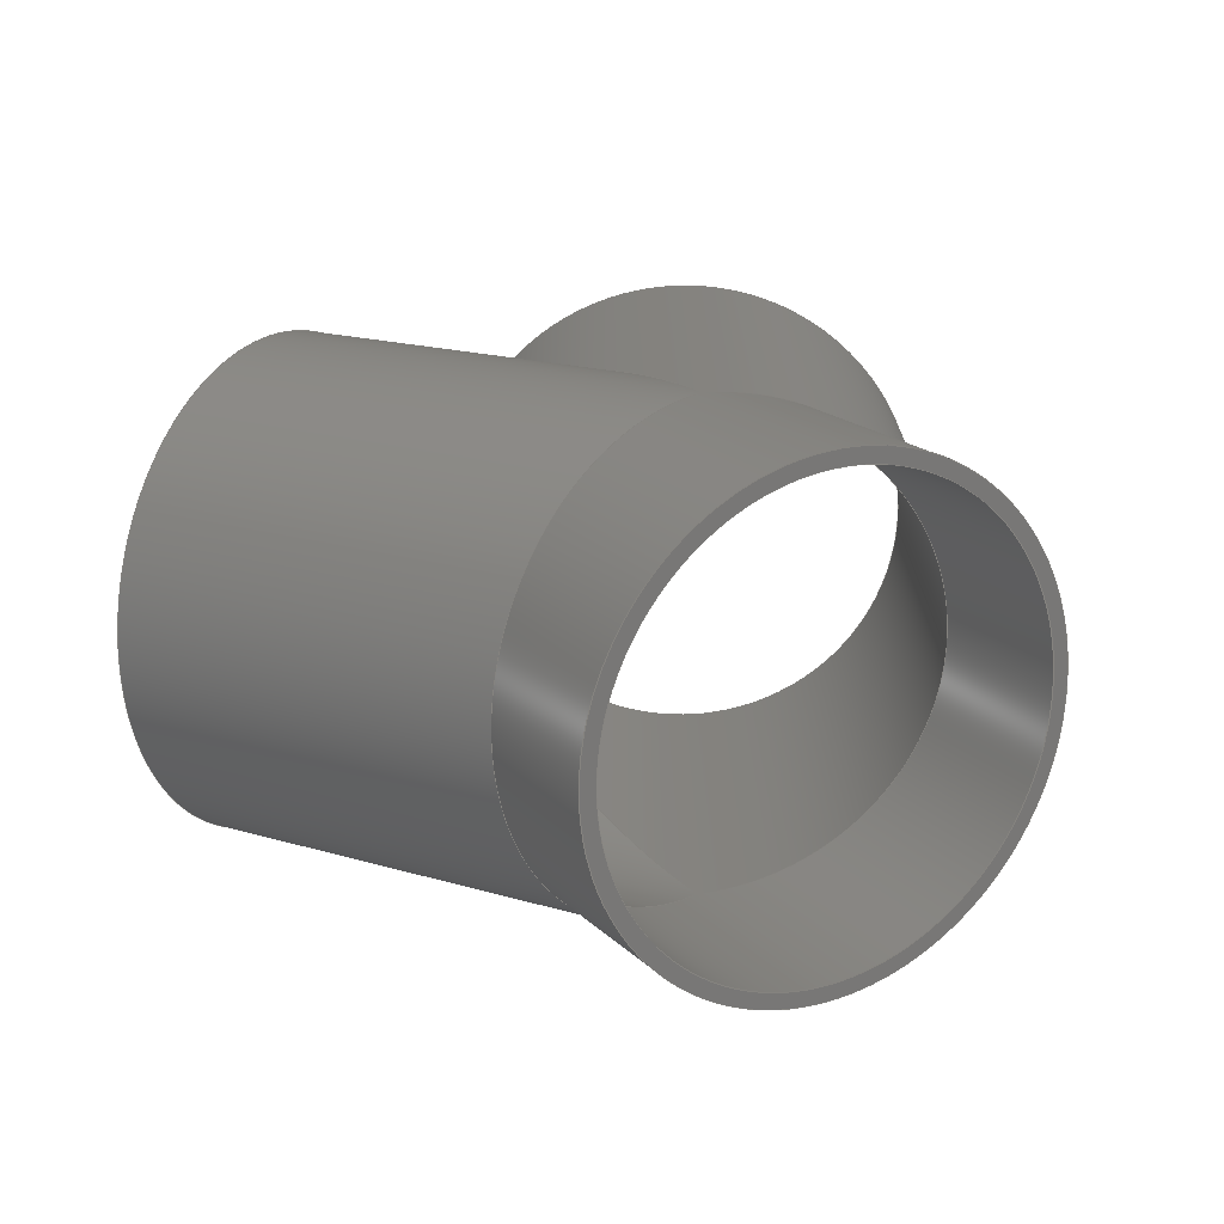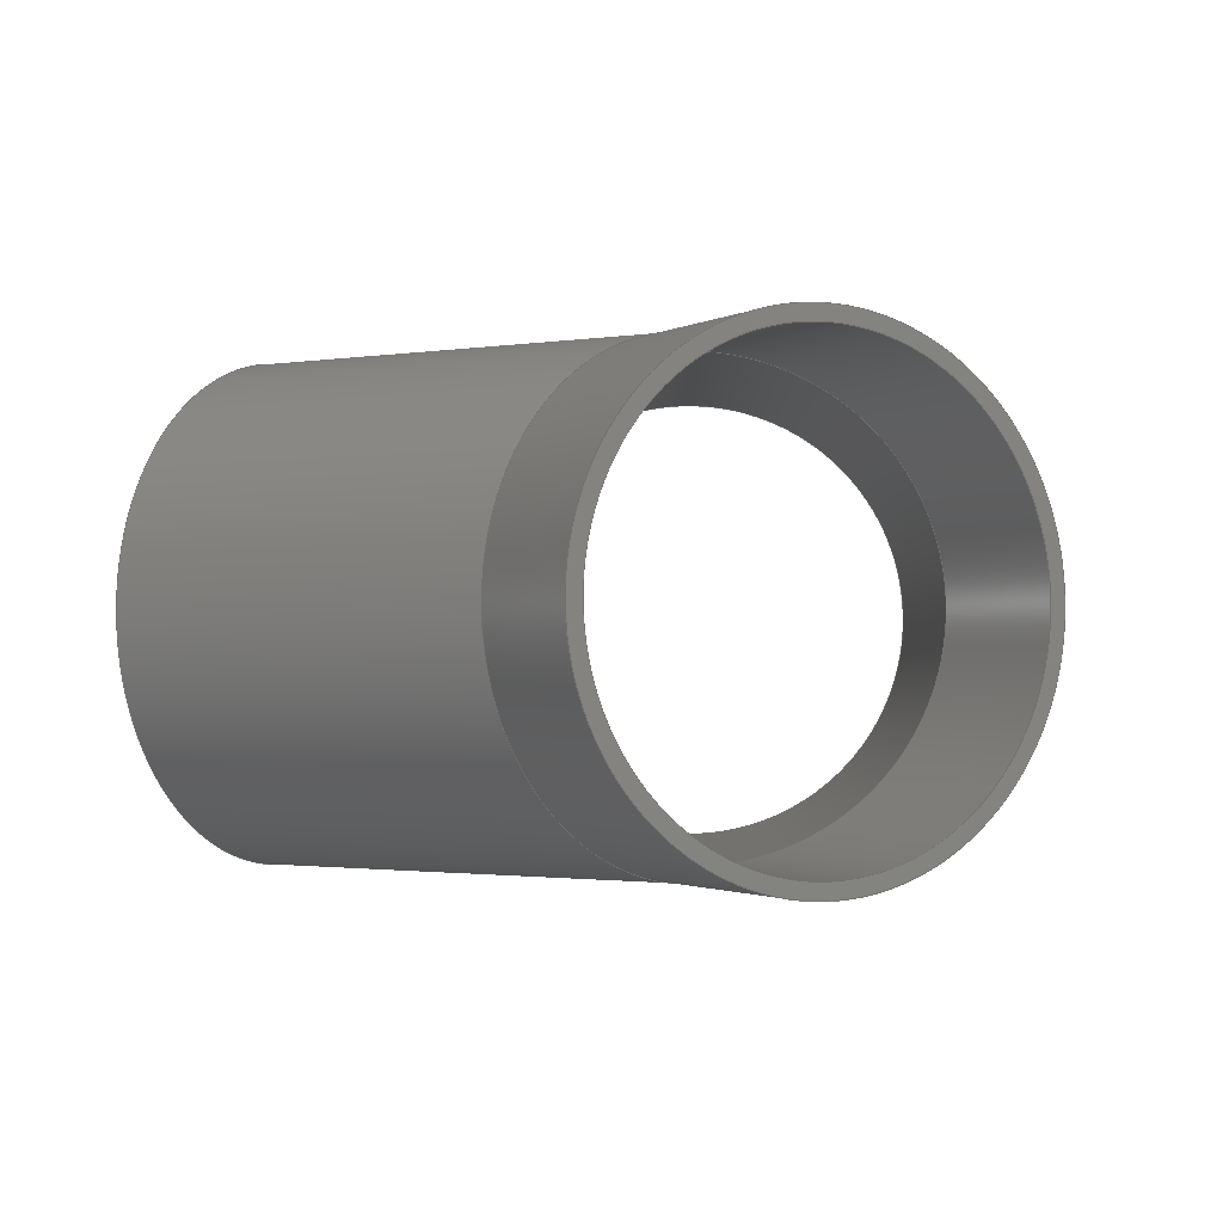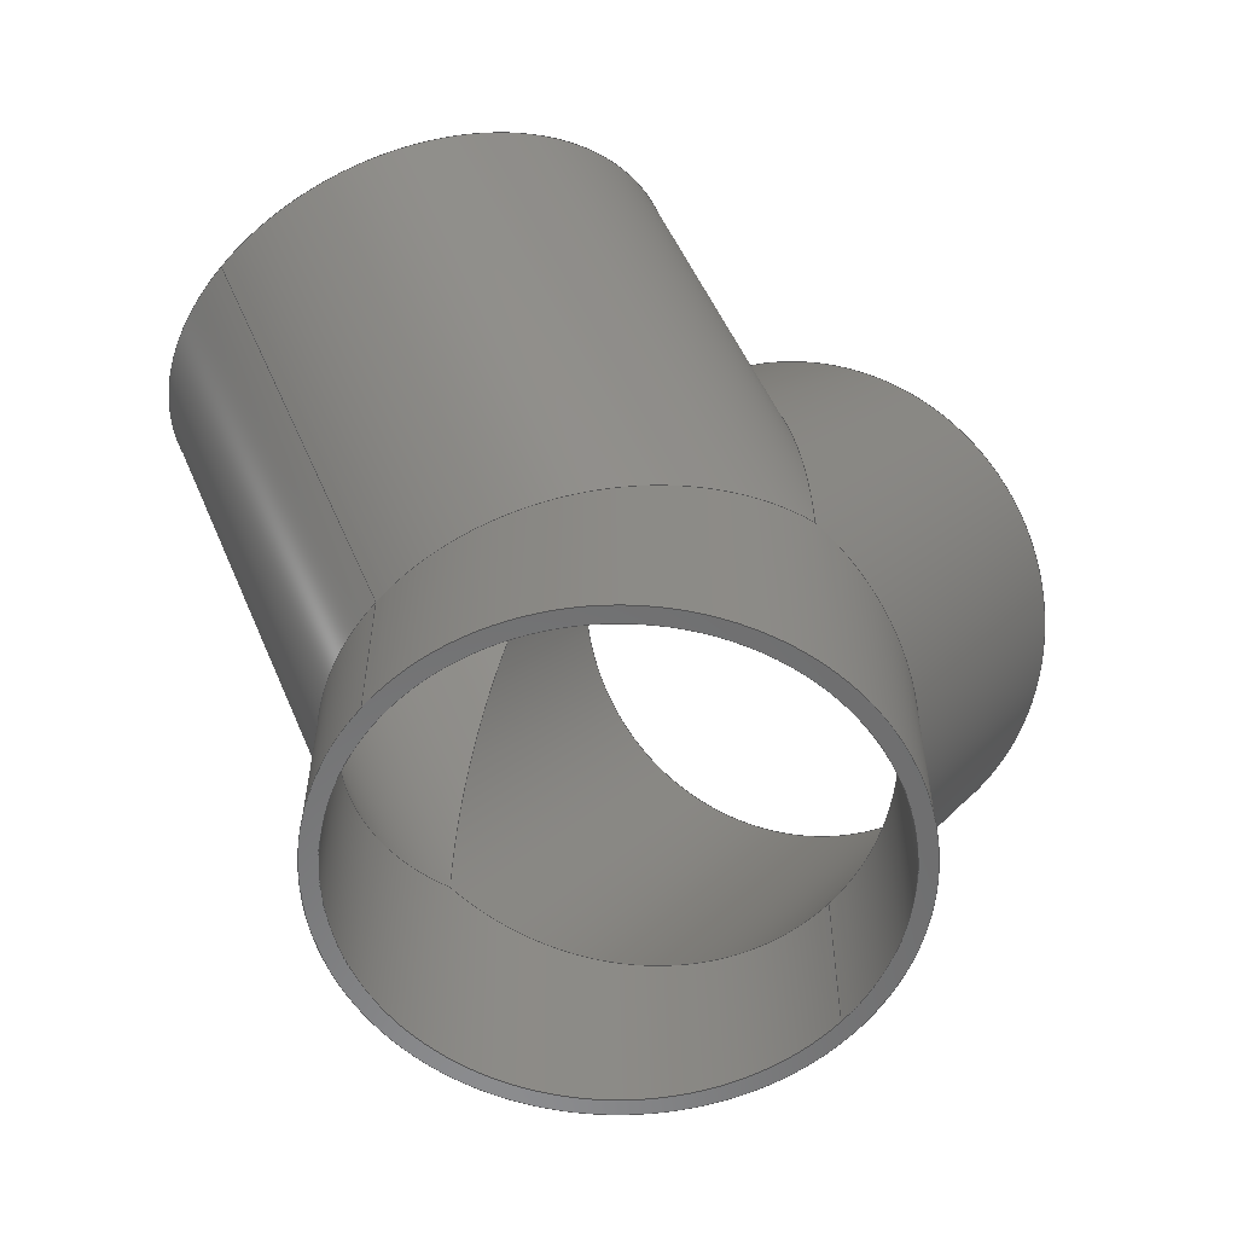
<metadata>
{"format":"step","ext":"stp","renderer":"f3d","projection":"perspective","resolution":1024,"background":"white","views":[{"elev":18.7,"azim":-30.4,"up":"+Z"},{"elev":-1.5,"azim":-29.1,"up":"+Z"},{"elev":-57.5,"azim":140.5,"up":"+Y"}]}
</metadata>
<code>
ISO-10303-21;
DATA;
#1=MECHANICAL_DESIGN_GEOMETRIC_PRESENTATION_REPRESENTATION('',(#4),#310);
#2=SHAPE_REPRESENTATION_RELATIONSHIP('SRR','None',#321,#3);
#3=ADVANCED_BREP_SHAPE_REPRESENTATION('',(#5),#309);
#4=STYLED_ITEM('',(#330),#5);
#5=MANIFOLD_SOLID_BREP('Solid3',#156);
#6=FACE_BOUND('',#25,.T.);
#7=FACE_BOUND('',#30,.T.);
#8=FACE_BOUND('',#32,.T.);
#9=PLANE('',#193);
#10=PLANE('',#201);
#11=PLANE('',#202);
#12=FACE_OUTER_BOUND('',#21,.T.);
#13=FACE_OUTER_BOUND('',#22,.T.);
#14=FACE_OUTER_BOUND('',#23,.T.);
#15=FACE_OUTER_BOUND('',#24,.T.);
#16=FACE_OUTER_BOUND('',#26,.T.);
#17=FACE_OUTER_BOUND('',#27,.T.);
#18=FACE_OUTER_BOUND('',#28,.T.);
#19=FACE_OUTER_BOUND('',#29,.T.);
#20=FACE_OUTER_BOUND('',#31,.T.);
#21=EDGE_LOOP('',(#97,#98,#99,#100,#101,#102));
#22=EDGE_LOOP('',(#103,#104,#105,#106,#107,#108));
#23=EDGE_LOOP('',(#109,#110,#111,#112,#113,#114,#115));
#24=EDGE_LOOP('',(#116));
#25=EDGE_LOOP('',(#117));
#26=EDGE_LOOP('',(#118,#119,#120,#121,#122,#123));
#27=EDGE_LOOP('',(#124,#125,#126,#127,#128,#129));
#28=EDGE_LOOP('',(#130,#131,#132,#133,#134,#135,#136));
#29=EDGE_LOOP('',(#137));
#30=EDGE_LOOP('',(#138));
#31=EDGE_LOOP('',(#139));
#32=EDGE_LOOP('',(#140));
#33=CIRCLE('',#180,5.969);
#34=CIRCLE('',#185,5.969);
#35=CIRCLE('',#192,6.375);
#36=CIRCLE('',#195,6.375);
#37=CIRCLE('',#198,6.375);
#38=CIRCLE('',#200,5.969);
#39=LINE('',#267,#45);
#40=LINE('',#276,#46);
#41=LINE('',#289,#47);
#42=LINE('',#294,#48);
#43=LINE('',#299,#49);
#44=LINE('',#303,#50);
#45=VECTOR('',#209,5.969);
#46=VECTOR('',#220,5.969);
#47=VECTOR('',#235,6.375);
#48=VECTOR('',#242,6.375);
#49=VECTOR('',#249,6.375);
#50=VECTOR('',#254,5.969);
#51=ELLIPSE('',#179,11.94,5.969);
#52=ELLIPSE('',#181,11.94,5.969);
#53=ELLIPSE('',#182,6.18,5.969);
#54=ELLIPSE('',#184,6.18,5.969);
#55=ELLIPSE('',#186,6.18,5.969);
#56=ELLIPSE('',#188,6.6,6.375);
#57=ELLIPSE('',#189,12.75,6.375);
#58=ELLIPSE('',#190,12.75,6.375);
#59=ELLIPSE('',#191,6.6,6.375);
#60=ELLIPSE('',#196,6.6,6.375);
#61=VERTEX_POINT('',#263);
#62=VERTEX_POINT('',#264);
#63=VERTEX_POINT('',#266);
#64=VERTEX_POINT('',#269);
#65=VERTEX_POINT('',#273);
#66=VERTEX_POINT('',#275);
#67=VERTEX_POINT('',#280);
#68=VERTEX_POINT('',#281);
#69=VERTEX_POINT('',#283);
#70=VERTEX_POINT('',#285);
#71=VERTEX_POINT('',#288);
#72=VERTEX_POINT('',#293);
#73=VERTEX_POINT('',#298);
#74=VERTEX_POINT('',#302);
#75=EDGE_CURVE('',#61,#62,#51,.T.);
#76=EDGE_CURVE('',#62,#63,#39,.T.);
#77=EDGE_CURVE('',#63,#63,#33,.T.);
#78=EDGE_CURVE('',#62,#64,#52,.T.);
#79=EDGE_CURVE('',#61,#64,#53,.T.);
#80=EDGE_CURVE('',#64,#65,#54,.T.);
#81=EDGE_CURVE('',#65,#66,#40,.T.);
#82=EDGE_CURVE('',#66,#66,#34,.T.);
#83=EDGE_CURVE('',#65,#61,#55,.T.);
#84=EDGE_CURVE('',#67,#68,#56,.T.);
#85=EDGE_CURVE('',#69,#67,#57,.T.);
#86=EDGE_CURVE('',#70,#69,#58,.T.);
#87=EDGE_CURVE('',#68,#70,#59,.T.);
#88=EDGE_CURVE('',#68,#71,#41,.T.);
#89=EDGE_CURVE('',#71,#71,#35,.T.);
#90=EDGE_CURVE('',#68,#72,#42,.T.);
#91=EDGE_CURVE('',#72,#72,#36,.T.);
#92=EDGE_CURVE('',#70,#67,#60,.T.);
#93=EDGE_CURVE('',#69,#73,#43,.T.);
#94=EDGE_CURVE('',#73,#73,#37,.T.);
#95=EDGE_CURVE('',#65,#74,#44,.T.);
#96=EDGE_CURVE('',#74,#74,#38,.T.);
#97=ORIENTED_EDGE('',*,*,#75,.T.);
#98=ORIENTED_EDGE('',*,*,#76,.T.);
#99=ORIENTED_EDGE('',*,*,#77,.F.);
#100=ORIENTED_EDGE('',*,*,#76,.F.);
#101=ORIENTED_EDGE('',*,*,#78,.T.);
#102=ORIENTED_EDGE('',*,*,#79,.F.);
#103=ORIENTED_EDGE('',*,*,#80,.T.);
#104=ORIENTED_EDGE('',*,*,#81,.T.);
#105=ORIENTED_EDGE('',*,*,#82,.T.);
#106=ORIENTED_EDGE('',*,*,#81,.F.);
#107=ORIENTED_EDGE('',*,*,#83,.T.);
#108=ORIENTED_EDGE('',*,*,#79,.T.);
#109=ORIENTED_EDGE('',*,*,#84,.F.);
#110=ORIENTED_EDGE('',*,*,#85,.F.);
#111=ORIENTED_EDGE('',*,*,#86,.F.);
#112=ORIENTED_EDGE('',*,*,#87,.F.);
#113=ORIENTED_EDGE('',*,*,#88,.T.);
#114=ORIENTED_EDGE('',*,*,#89,.F.);
#115=ORIENTED_EDGE('',*,*,#88,.F.);
#116=ORIENTED_EDGE('',*,*,#89,.T.);
#117=ORIENTED_EDGE('',*,*,#77,.T.);
#118=ORIENTED_EDGE('',*,*,#84,.T.);
#119=ORIENTED_EDGE('',*,*,#90,.T.);
#120=ORIENTED_EDGE('',*,*,#91,.T.);
#121=ORIENTED_EDGE('',*,*,#90,.F.);
#122=ORIENTED_EDGE('',*,*,#87,.T.);
#123=ORIENTED_EDGE('',*,*,#92,.T.);
#124=ORIENTED_EDGE('',*,*,#86,.T.);
#125=ORIENTED_EDGE('',*,*,#93,.T.);
#126=ORIENTED_EDGE('',*,*,#94,.F.);
#127=ORIENTED_EDGE('',*,*,#93,.F.);
#128=ORIENTED_EDGE('',*,*,#85,.T.);
#129=ORIENTED_EDGE('',*,*,#92,.F.);
#130=ORIENTED_EDGE('',*,*,#80,.F.);
#131=ORIENTED_EDGE('',*,*,#78,.F.);
#132=ORIENTED_EDGE('',*,*,#75,.F.);
#133=ORIENTED_EDGE('',*,*,#83,.F.);
#134=ORIENTED_EDGE('',*,*,#95,.T.);
#135=ORIENTED_EDGE('',*,*,#96,.F.);
#136=ORIENTED_EDGE('',*,*,#95,.F.);
#137=ORIENTED_EDGE('',*,*,#94,.T.);
#138=ORIENTED_EDGE('',*,*,#96,.T.);
#139=ORIENTED_EDGE('',*,*,#91,.F.);
#140=ORIENTED_EDGE('',*,*,#82,.F.);
#141=CYLINDRICAL_SURFACE('',#178,5.969);
#142=CYLINDRICAL_SURFACE('',#183,5.969);
#143=CYLINDRICAL_SURFACE('',#187,6.375);
#144=CYLINDRICAL_SURFACE('',#194,6.375);
#145=CYLINDRICAL_SURFACE('',#197,6.375);
#146=CYLINDRICAL_SURFACE('',#199,5.969);
#147=ADVANCED_FACE('',(#12),#141,.F.);
#148=ADVANCED_FACE('',(#13),#142,.F.);
#149=ADVANCED_FACE('',(#14),#143,.T.);
#150=ADVANCED_FACE('',(#15,#6),#9,.T.);
#151=ADVANCED_FACE('',(#16),#144,.T.);
#152=ADVANCED_FACE('',(#17),#145,.T.);
#153=ADVANCED_FACE('',(#18),#146,.F.);
#154=ADVANCED_FACE('',(#19,#7),#10,.T.);
#155=ADVANCED_FACE('',(#20,#8),#11,.F.);
#156=CLOSED_SHELL('',(#147,#148,#149,#150,#151,#152,#153,#154,#155));
#157=DERIVED_UNIT_ELEMENT(#159,1);
#158=DERIVED_UNIT_ELEMENT(#315,-3);
#159=(
CONVERSION_BASED_UNIT('gram',#161)
MASS_UNIT()
NAMED_UNIT(#312)
);
#160=(
MASS_UNIT()
NAMED_UNIT(*)
SI_UNIT(.KILO.,.GRAM.)
);
#161=MASS_MEASURE_WITH_UNIT(MASS_MEASURE(0.001),#160);
#162=DERIVED_UNIT((#157,#158));
#163=MEASURE_REPRESENTATION_ITEM('density measure',
POSITIVE_RATIO_MEASURE(1),#162);
#164=PROPERTY_DEFINITION_REPRESENTATION(#169,#166);
#165=PROPERTY_DEFINITION_REPRESENTATION(#170,#167);
#166=REPRESENTATION('material name',(#168),#309);
#167=REPRESENTATION('density',(#163),#309);
#168=DESCRIPTIVE_REPRESENTATION_ITEM('Generic','Generic');
#169=PROPERTY_DEFINITION('material property','material name',#323);
#170=PROPERTY_DEFINITION('material property','density of part',#323);
#171=DATE_TIME_ROLE('creation_date');
#172=APPLIED_DATE_AND_TIME_ASSIGNMENT(#173,#171,(#323));
#173=DATE_AND_TIME(#174,#175);
#174=CALENDAR_DATE(2023,21,11);
#175=LOCAL_TIME(0,0,0,#176);
#176=COORDINATED_UNIVERSAL_TIME_OFFSET(0,0,.BEHIND.);
#177=AXIS2_PLACEMENT_3D('placement',#261,#203,#204);
#178=AXIS2_PLACEMENT_3D('',#262,#205,#206);
#179=AXIS2_PLACEMENT_3D('',#265,#207,#208);
#180=AXIS2_PLACEMENT_3D('',#268,#210,#211);
#181=AXIS2_PLACEMENT_3D('',#270,#212,#213);
#182=AXIS2_PLACEMENT_3D('',#271,#214,#215);
#183=AXIS2_PLACEMENT_3D('',#272,#216,#217);
#184=AXIS2_PLACEMENT_3D('',#274,#218,#219);
#185=AXIS2_PLACEMENT_3D('',#277,#221,#222);
#186=AXIS2_PLACEMENT_3D('',#278,#223,#224);
#187=AXIS2_PLACEMENT_3D('',#279,#225,#226);
#188=AXIS2_PLACEMENT_3D('',#282,#227,#228);
#189=AXIS2_PLACEMENT_3D('',#284,#229,#230);
#190=AXIS2_PLACEMENT_3D('',#286,#231,#232);
#191=AXIS2_PLACEMENT_3D('',#287,#233,#234);
#192=AXIS2_PLACEMENT_3D('',#290,#236,#237);
#193=AXIS2_PLACEMENT_3D('',#291,#238,#239);
#194=AXIS2_PLACEMENT_3D('',#292,#240,#241);
#195=AXIS2_PLACEMENT_3D('',#295,#243,#244);
#196=AXIS2_PLACEMENT_3D('',#296,#245,#246);
#197=AXIS2_PLACEMENT_3D('',#297,#247,#248);
#198=AXIS2_PLACEMENT_3D('',#300,#250,#251);
#199=AXIS2_PLACEMENT_3D('',#301,#252,#253);
#200=AXIS2_PLACEMENT_3D('',#304,#255,#256);
#201=AXIS2_PLACEMENT_3D('',#305,#257,#258);
#202=AXIS2_PLACEMENT_3D('',#306,#259,#260);
#203=DIRECTION('axis',(0,0,1));
#204=DIRECTION('refdir',(1,0,0));
#205=DIRECTION('center_axis',(-0.5,-0.866,0));
#206=DIRECTION('ref_axis',(0.866,-0.5,0));
#207=DIRECTION('center_axis',(-1,0,0));
#208=DIRECTION('ref_axis',(0,-1,0));
#209=DIRECTION('',(0.5,0.866,0));
#210=DIRECTION('center_axis',(-0.5,-0.866,0));
#211=DIRECTION('ref_axis',(0.866,-0.5,0));
#212=DIRECTION('center_axis',(-1,0,0));
#213=DIRECTION('ref_axis',(0,-1,0));
#214=DIRECTION('center_axis',(0.2588,0.9659,0));
#215=DIRECTION('ref_axis',(-0.9659,0.2588,0));
#216=DIRECTION('center_axis',(0,1,0));
#217=DIRECTION('ref_axis',(1,0,0));
#218=DIRECTION('center_axis',(-0.2588,0.9659,0));
#219=DIRECTION('ref_axis',(-0.9659,-0.2588,0));
#220=DIRECTION('',(0,-1,0));
#221=DIRECTION('center_axis',(0,-1,0));
#222=DIRECTION('ref_axis',(1,0,0));
#223=DIRECTION('center_axis',(-0.2588,0.9659,0));
#224=DIRECTION('ref_axis',(-0.9659,-0.2588,0));
#225=DIRECTION('center_axis',(-0.5,-0.866,0));
#226=DIRECTION('ref_axis',(-0.866,0.5,0));
#227=DIRECTION('center_axis',(-0.2588,-0.9659,0));
#228=DIRECTION('ref_axis',(-0.9659,0.2588,0));
#229=DIRECTION('center_axis',(-1,1.646e-16,0));
#230=DIRECTION('ref_axis',(2.194e-16,1,0));
#231=DIRECTION('center_axis',(-1,1.646e-16,0));
#232=DIRECTION('ref_axis',(2.194e-16,1,0));
#233=DIRECTION('center_axis',(-0.2588,-0.9659,0));
#234=DIRECTION('ref_axis',(-0.9659,0.2588,0));
#235=DIRECTION('',(0.5,0.866,0));
#236=DIRECTION('center_axis',(0.5,0.866,0));
#237=DIRECTION('ref_axis',(-0.866,0.5,0));
#238=DIRECTION('center_axis',(0.5,0.866,0));
#239=DIRECTION('ref_axis',(0,0,1));
#240=DIRECTION('center_axis',(0,1,0));
#241=DIRECTION('ref_axis',(-1,0,0));
#242=DIRECTION('',(0,-1,0));
#243=DIRECTION('center_axis',(0,1,0));
#244=DIRECTION('ref_axis',(-1,0,0));
#245=DIRECTION('center_axis',(0.2588,-0.9659,0));
#246=DIRECTION('ref_axis',(-0.9659,-0.2588,0));
#247=DIRECTION('center_axis',(0.5,-0.866,0));
#248=DIRECTION('ref_axis',(-0.866,-0.5,0));
#249=DIRECTION('',(-0.5,0.866,0));
#250=DIRECTION('center_axis',(-0.5,0.866,0));
#251=DIRECTION('ref_axis',(-0.866,-0.5,0));
#252=DIRECTION('center_axis',(0.5,-0.866,0));
#253=DIRECTION('ref_axis',(0.866,0.5,0));
#254=DIRECTION('',(-0.5,0.866,0));
#255=DIRECTION('center_axis',(0.5,-0.866,0));
#256=DIRECTION('ref_axis',(0.866,0.5,0));
#257=DIRECTION('center_axis',(-0.5,0.866,0));
#258=DIRECTION('ref_axis',(0,0,1));
#259=DIRECTION('center_axis',(0,1,0));
#260=DIRECTION('ref_axis',(0,0,1));
#261=CARTESIAN_POINT('',(0,0,0));
#262=CARTESIAN_POINT('Origin',(6,15.89,0));
#263=CARTESIAN_POINT('',(2.797e-15,5.5,5.969));
#264=CARTESIAN_POINT('',(0,17.44,-7.31e-16));
#265=CARTESIAN_POINT('Origin',(0,5.5,0));
#266=CARTESIAN_POINT('',(0.8307,18.88,7.31e-16));
#267=CARTESIAN_POINT('',(0.8307,18.88,-7.31e-16));
#268=CARTESIAN_POINT('Origin',(6,15.89,0));
#269=CARTESIAN_POINT('',(2.797e-15,5.5,-5.969));
#270=CARTESIAN_POINT('Origin',(0,5.5,0));
#271=CARTESIAN_POINT('Origin',(-6.994e-16,5.5,0));
#272=CARTESIAN_POINT('Origin',(0,0,0));
#273=CARTESIAN_POINT('',(-5.969,3.901,7.31e-16));
#274=CARTESIAN_POINT('Origin',(0,5.5,0));
#275=CARTESIAN_POINT('',(-5.969,0,7.31e-16));
#276=CARTESIAN_POINT('',(-5.969,0,7.31e-16));
#277=CARTESIAN_POINT('Origin',(0,0,0));
#278=CARTESIAN_POINT('Origin',(0,5.5,0));
#279=CARTESIAN_POINT('Origin',(6,15.89,0));
#280=CARTESIAN_POINT('',(2.797e-15,5.5,-6.375));
#281=CARTESIAN_POINT('',(6.375,3.792,7.807e-16));
#282=CARTESIAN_POINT('Origin',(0,5.5,0));
#283=CARTESIAN_POINT('',(1.399e-15,18.25,7.807e-16));
#284=CARTESIAN_POINT('Origin',(-1.399e-15,5.5,0));
#285=CARTESIAN_POINT('',(2.797e-15,5.5,6.375));
#286=CARTESIAN_POINT('Origin',(-1.399e-15,5.5,0));
#287=CARTESIAN_POINT('Origin',(0,5.5,0));
#288=CARTESIAN_POINT('',(11.52,12.7,7.807e-16));
#289=CARTESIAN_POINT('',(11.52,12.7,7.807e-16));
#290=CARTESIAN_POINT('Origin',(6,15.89,0));
#291=CARTESIAN_POINT('Origin',(6,15.89,0));
#292=CARTESIAN_POINT('Origin',(0,0,0));
#293=CARTESIAN_POINT('',(6.375,0,-7.807e-16));
#294=CARTESIAN_POINT('',(6.375,0,-7.807e-16));
#295=CARTESIAN_POINT('Origin',(0,0,0));
#296=CARTESIAN_POINT('Origin',(6.994e-16,5.5,0));
#297=CARTESIAN_POINT('Origin',(-6,15.89,0));
#298=CARTESIAN_POINT('',(-0.4791,19.08,7.807e-16));
#299=CARTESIAN_POINT('',(-0.4791,19.08,7.807e-16));
#300=CARTESIAN_POINT('Origin',(-6,15.89,0));
#301=CARTESIAN_POINT('Origin',(-6,15.89,0));
#302=CARTESIAN_POINT('',(-11.17,12.91,7.31e-16));
#303=CARTESIAN_POINT('',(-11.17,12.91,-7.31e-16));
#304=CARTESIAN_POINT('Origin',(-6,15.89,0));
#305=CARTESIAN_POINT('Origin',(-6,15.89,0));
#306=CARTESIAN_POINT('Origin',(0,0,0));
#307=UNCERTAINTY_MEASURE_WITH_UNIT(LENGTH_MEASURE(0.0003937),
#313,'DISTANCE_ACCURACY_VALUE',
'Maximum model space distance between geometric entities at asserted c
onnectivities');
#308=UNCERTAINTY_MEASURE_WITH_UNIT(LENGTH_MEASURE(0.0003937),
#313,'DISTANCE_ACCURACY_VALUE',
'Maximum model space distance between geometric entities at asserted c
onnectivities');
#309=(
GEOMETRIC_REPRESENTATION_CONTEXT(3)
GLOBAL_UNCERTAINTY_ASSIGNED_CONTEXT((#307))
GLOBAL_UNIT_ASSIGNED_CONTEXT((#313,#317,#318))
REPRESENTATION_CONTEXT('','3D')
);
#310=(
GEOMETRIC_REPRESENTATION_CONTEXT(3)
GLOBAL_UNCERTAINTY_ASSIGNED_CONTEXT((#308))
GLOBAL_UNIT_ASSIGNED_CONTEXT((#313,#317,#318))
REPRESENTATION_CONTEXT('','3D')
);
#311=DIMENSIONAL_EXPONENTS(1,0,0,0,0,0,0);
#312=DIMENSIONAL_EXPONENTS(1,0,0,0,0,0,0);
#313=(
CONVERSION_BASED_UNIT('inch',#316)
LENGTH_UNIT()
NAMED_UNIT(#311)
);
#314=(
LENGTH_UNIT()
NAMED_UNIT(*)
SI_UNIT(.MILLI.,.METRE.)
);
#315=(
LENGTH_UNIT()
NAMED_UNIT(*)
SI_UNIT(.CENTI.,.METRE.)
);
#316=LENGTH_MEASURE_WITH_UNIT(LENGTH_MEASURE(25.4),#314);
#317=(
NAMED_UNIT(*)
PLANE_ANGLE_UNIT()
SI_UNIT($,.RADIAN.)
);
#318=(
NAMED_UNIT(*)
SI_UNIT($,.STERADIAN.)
SOLID_ANGLE_UNIT()
);
#319=SHAPE_DEFINITION_REPRESENTATION(#320,#321);
#320=PRODUCT_DEFINITION_SHAPE('',$,#323);
#321=SHAPE_REPRESENTATION('',(#177),#309);
#322=PRODUCT_DEFINITION_CONTEXT('part definition',#327,'design');
#323=PRODUCT_DEFINITION('WYE-S12-SCH40-60','True Wye',#324,#322);
#324=PRODUCT_DEFINITION_FORMATION('',$,#329);
#325=PRODUCT_RELATED_PRODUCT_CATEGORY('True Wye','True Wye',(#329));
#326=APPLICATION_PROTOCOL_DEFINITION('international standard',
'automotive_design',2009,#327);
#327=APPLICATION_CONTEXT(
'Core Data for Automotive Mechanical Design Process');
#328=PRODUCT_CONTEXT('part definition',#327,'mechanical');
#329=PRODUCT('WYE-S12-SCH40-60','True Wye',$,(#328));
#330=PRESENTATION_STYLE_ASSIGNMENT((#331));
#331=SURFACE_STYLE_USAGE(.BOTH.,#334);
#332=SURFACE_STYLE_RENDERING_WITH_PROPERTIES($,#338,(#333));
#333=SURFACE_STYLE_TRANSPARENT(0);
#334=SURFACE_SIDE_STYLE('',(#335,#332));
#335=SURFACE_STYLE_FILL_AREA(#336);
#336=FILL_AREA_STYLE('',(#337));
#337=FILL_AREA_STYLE_COLOUR('',#338);
#338=COLOUR_RGB('',0.749,0.749,0.749);
ENDSEC;
END-ISO-10303-21;

</code>
